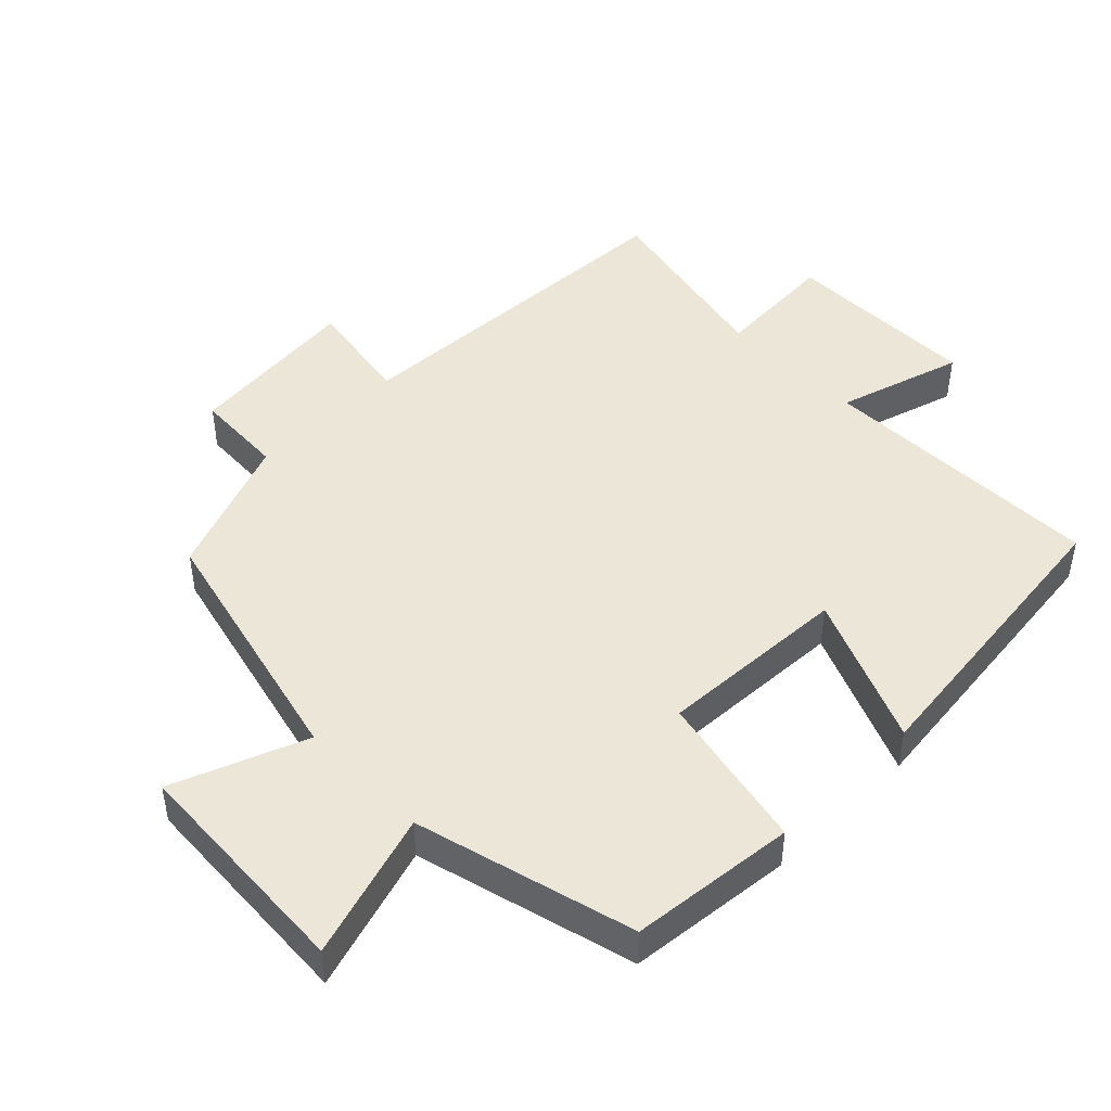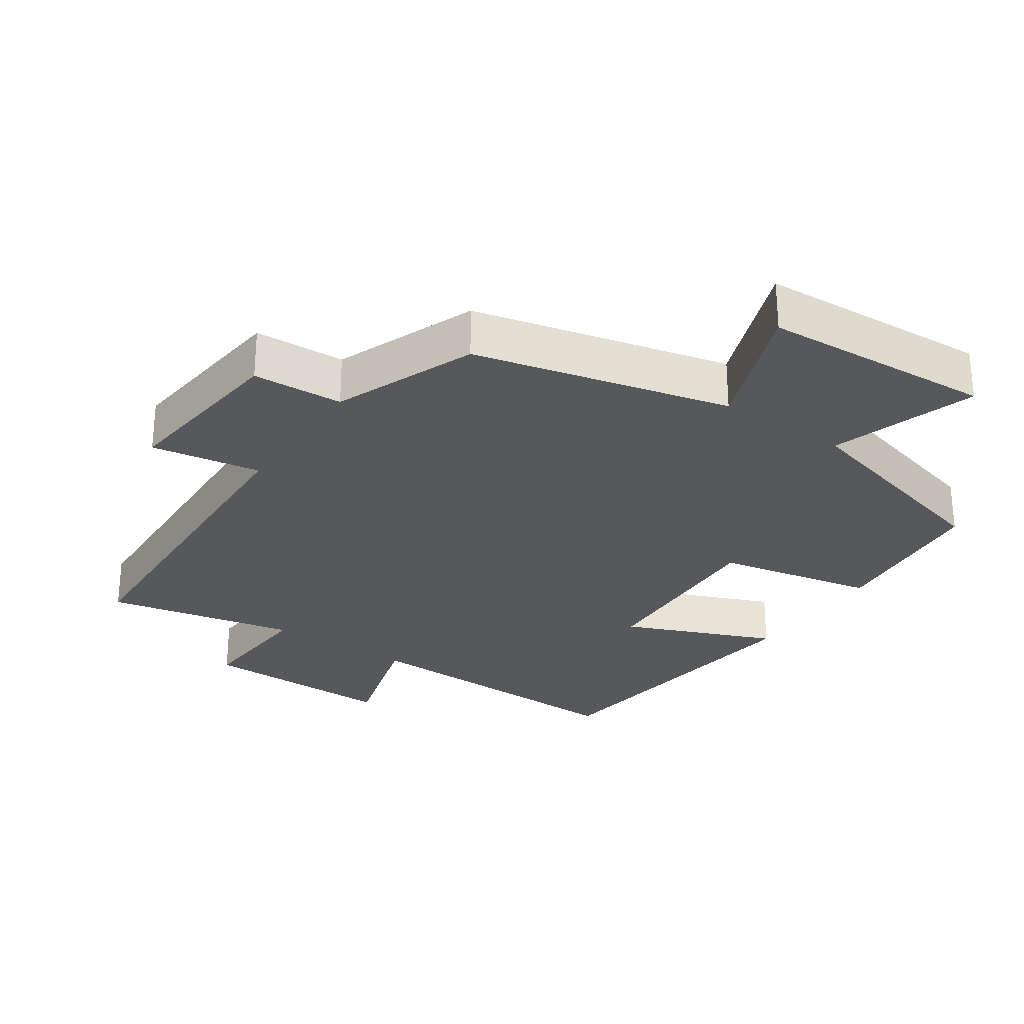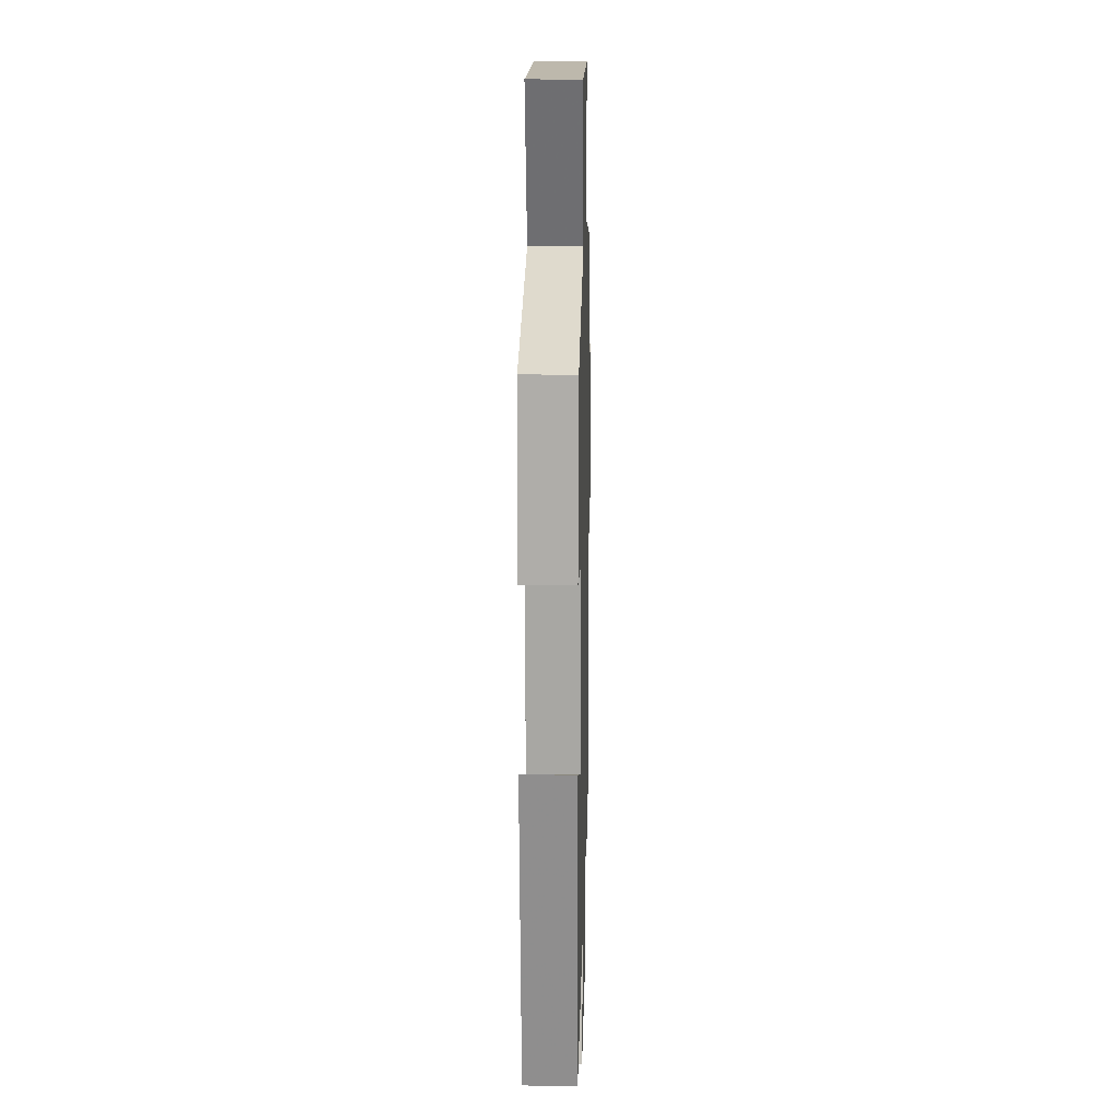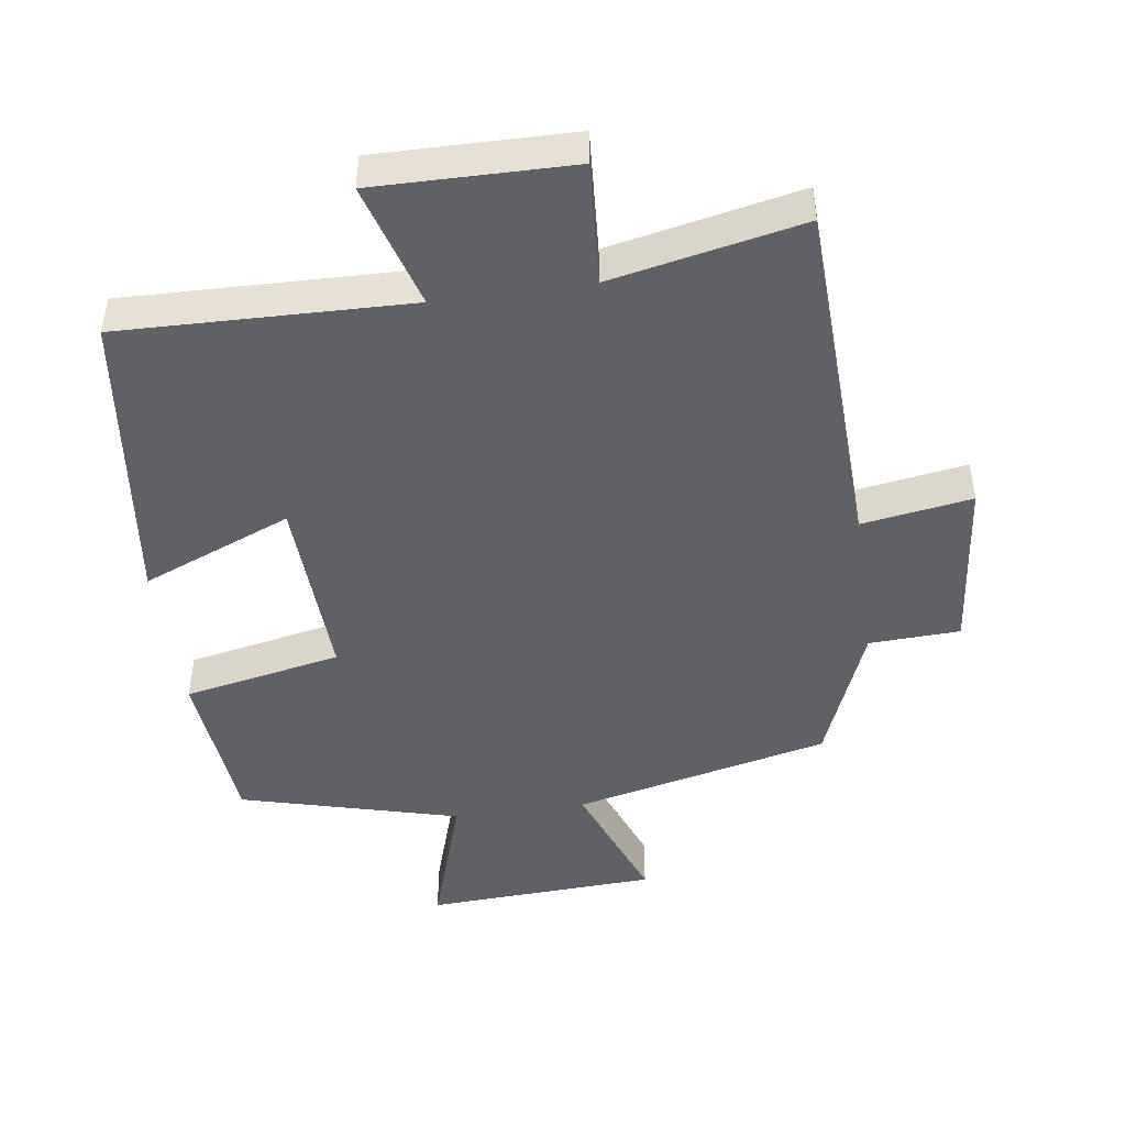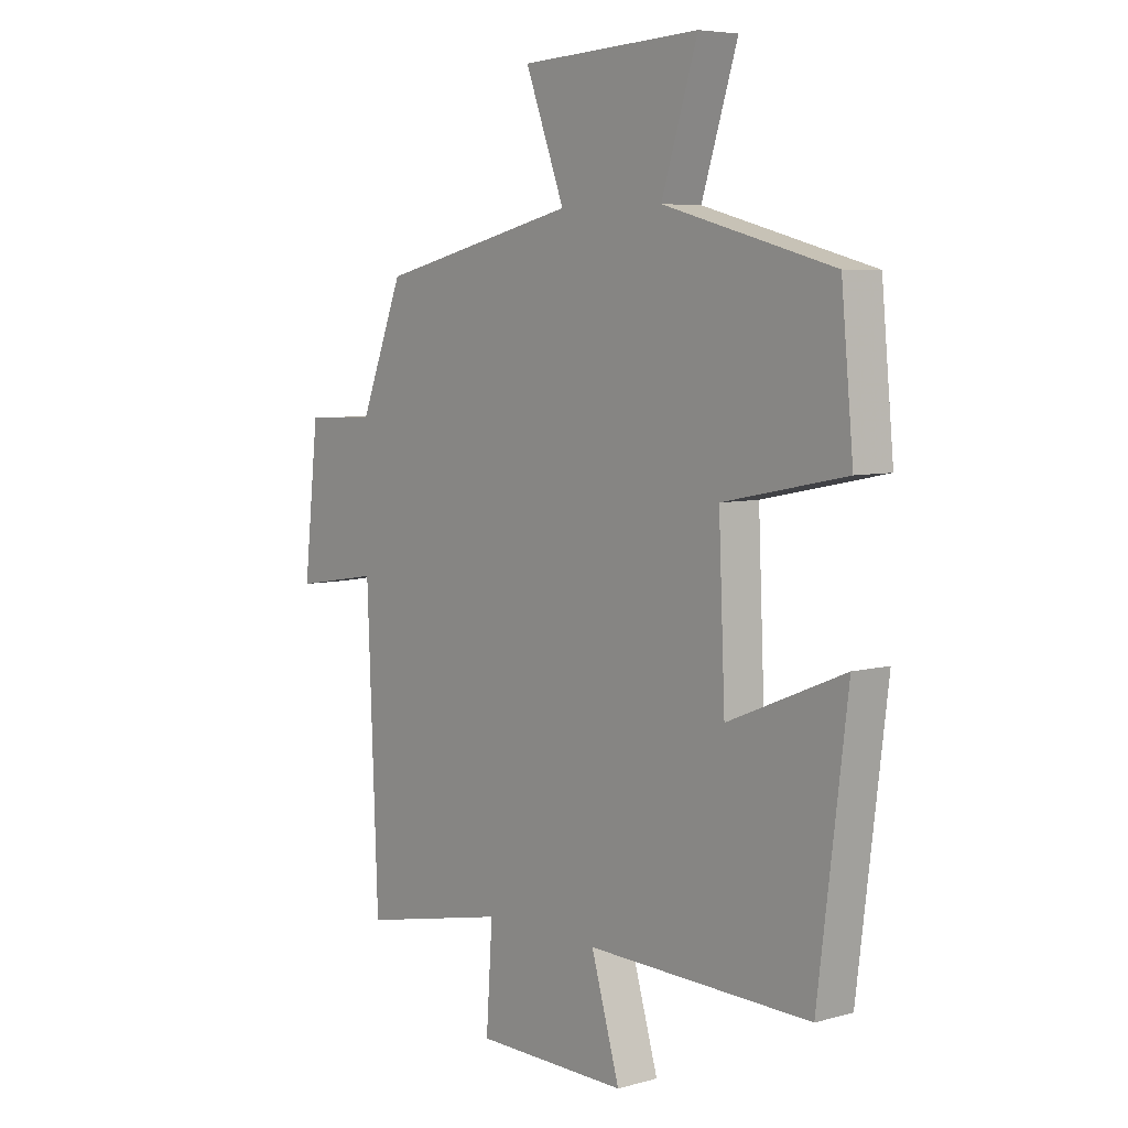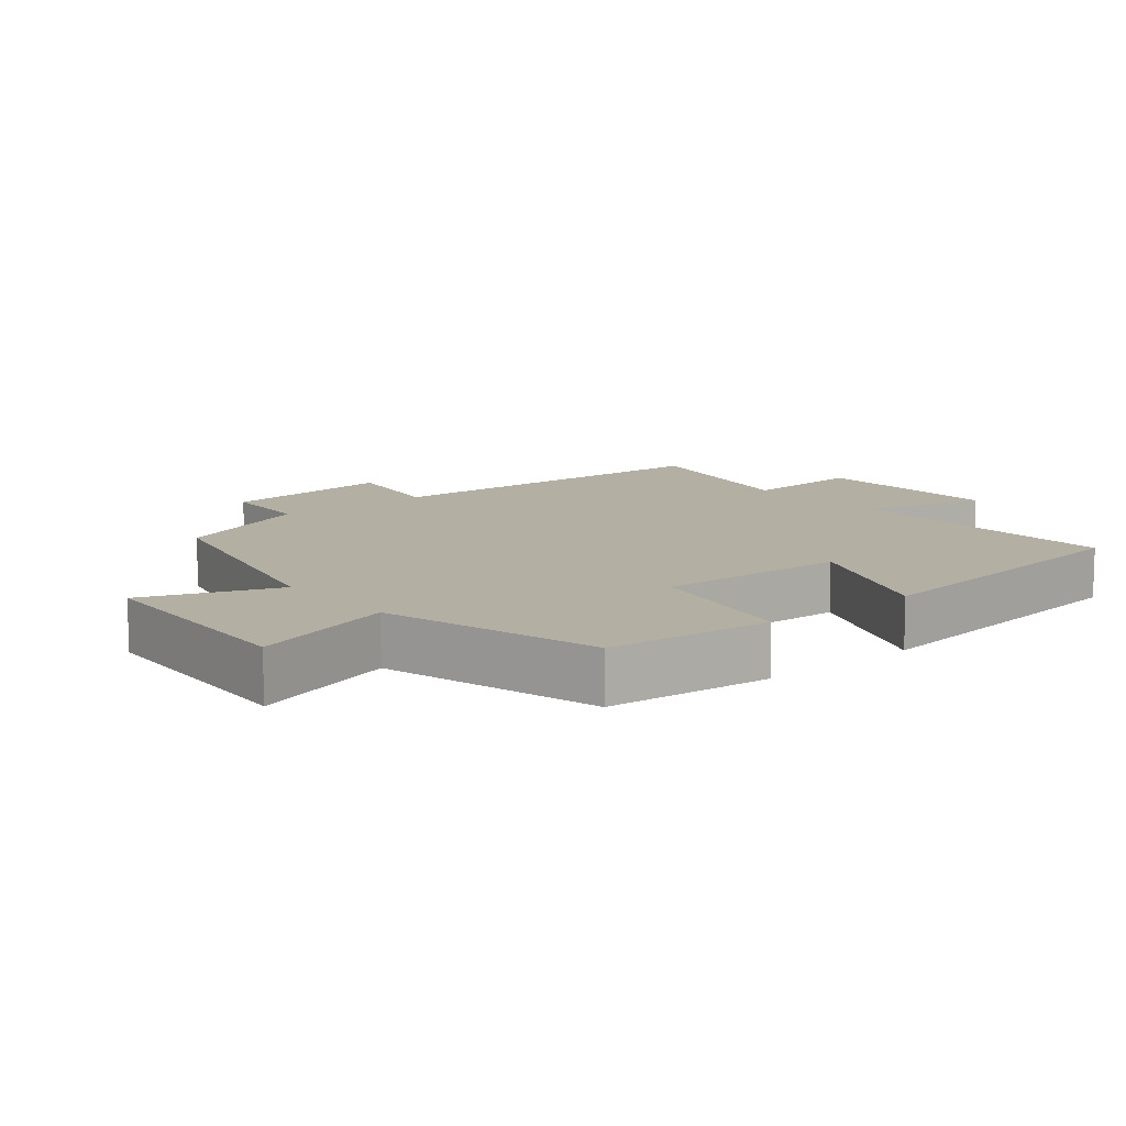
<metadata>
{"format":"obj","ext":"obj","renderer":"f3d","projection":"perspective","resolution":1024,"background":"white","views":[{"elev":46.3,"azim":45.7,"up":"+Y"},{"elev":-28.2,"azim":-34.2,"up":"+Y"},{"elev":17.8,"azim":91.4,"up":"+Z"},{"elev":-46.0,"azim":-171.9,"up":"+Y"},{"elev":6.0,"azim":50.2,"up":"+Z"},{"elev":11.1,"azim":50.4,"up":"+Y"}]}
</metadata>
<code>
v 0.477 0.07 0.414
v 0.5 0.07 0.17
v 0.268 0.07 0.123
v 0.28 0.07 -0.157
v 0.5 0.07 -0.066
v 0.445 0.07 -0.511
v 0.022 0.07 -0.5
v 0.076 0.07 -0.685
v -0.212 0.07 -0.681
v -0.2 0.07 -0.5
v -0.479 0.07 -0.558
v -0.5 0.07 -0.035
v -0.661 0.07 -0.061
v -0.633 0.07 0.197
v -0.5 0.07 0.203
v -0.418 0.07 0.411
v -0.042 0.07 0.5
v -0.116 0.07 0.696
v 0.224 0.07 0.714
v 0.156 0.07 0.5
v 0.477 0 0.414
v 0.5 0 0.17
v 0.268 0 0.123
v 0.28 0 -0.157
v 0.5 0 -0.066
v 0.445 0 -0.511
v 0.022 0 -0.5
v 0.076 0 -0.685
v -0.212 0 -0.681
v -0.2 0 -0.5
v -0.479 0 -0.558
v -0.5 0 -0.035
v -0.661 0 -0.061
v -0.633 0 0.197
v -0.5 0 0.203
v -0.418 0 0.411
v -0.042 0 0.5
v -0.116 0 0.696
v 0.224 0 0.714
v 0.156 0 0.5
f 17 18 19 20
f 15 16 17 20
f 15 20 1 2
f 12 13 14 15
f 10 11 12 15
f 7 8 9 10
f 7 10 15
f 4 5 6 7
f 3 4 7 15
f 2 3 15
f 40 39 38 37
f 40 37 36 35
f 22 21 40 35
f 35 34 33 32
f 35 32 31 30
f 30 29 28 27
f 35 30 27
f 27 26 25 24
f 35 27 24 23
f 35 23 22
f 1 21 22 2
f 2 22 23 3
f 3 23 24 4
f 4 24 25 5
f 5 25 26 6
f 6 26 27 7
f 7 27 28 8
f 8 28 29 9
f 9 29 30 10
f 10 30 31 11
f 11 31 32 12
f 12 32 33 13
f 13 33 34 14
f 14 34 35 15
f 15 35 36 16
f 16 36 37 17
f 17 37 38 18
f 18 38 39 19
f 19 39 40 20
f 20 40 21 1

</code>
